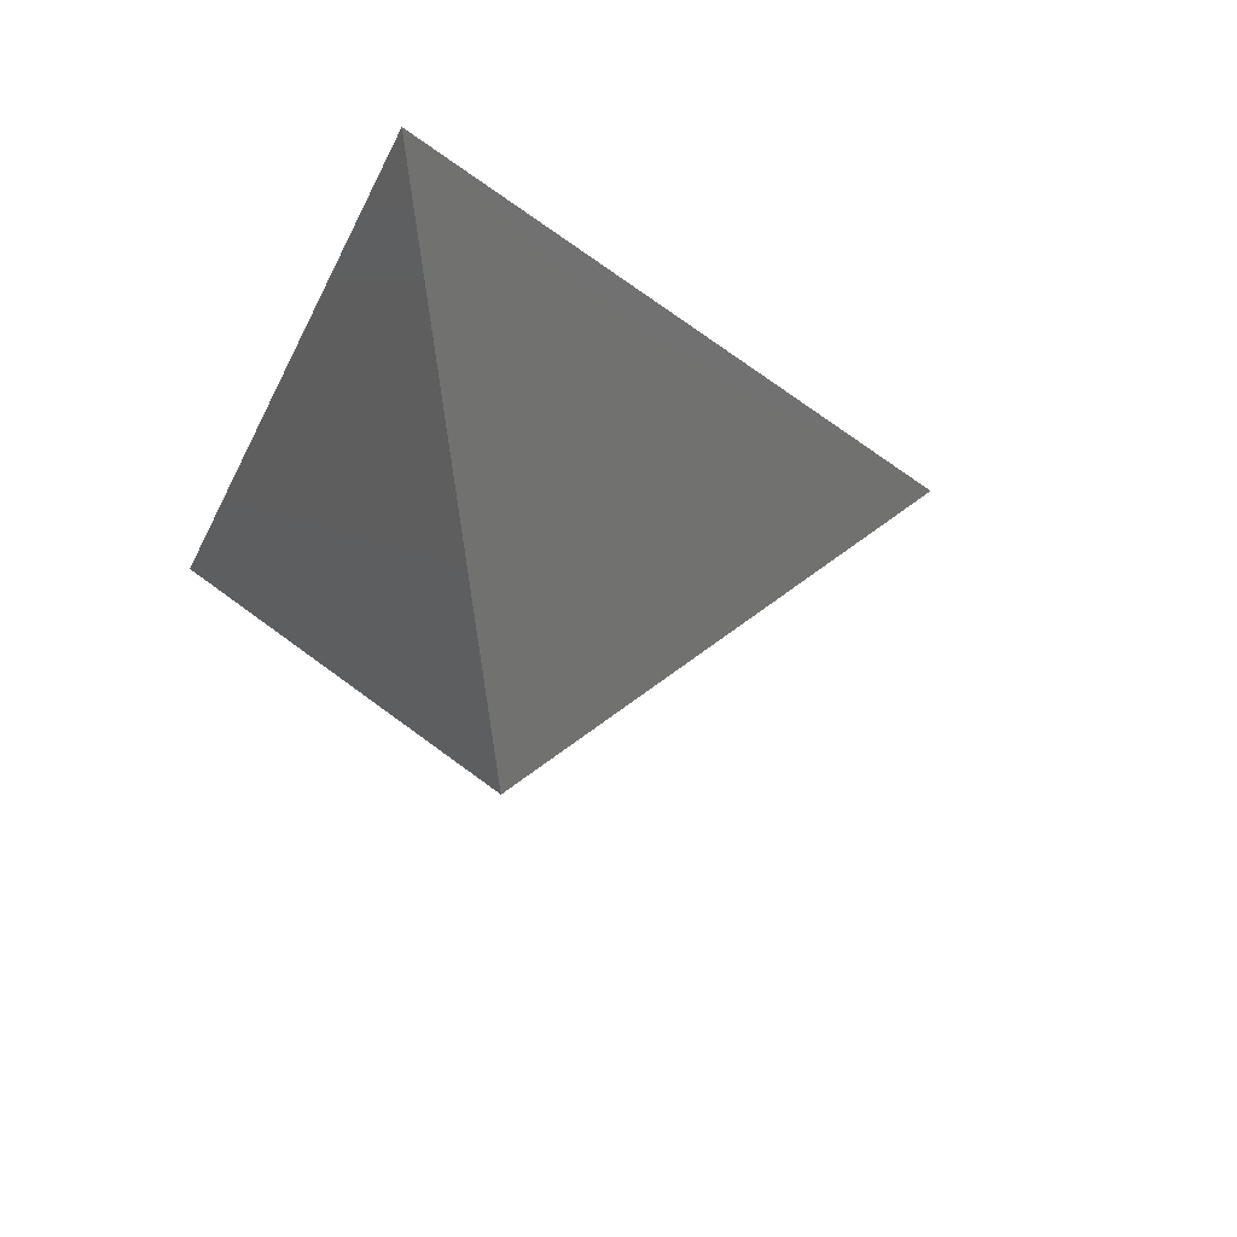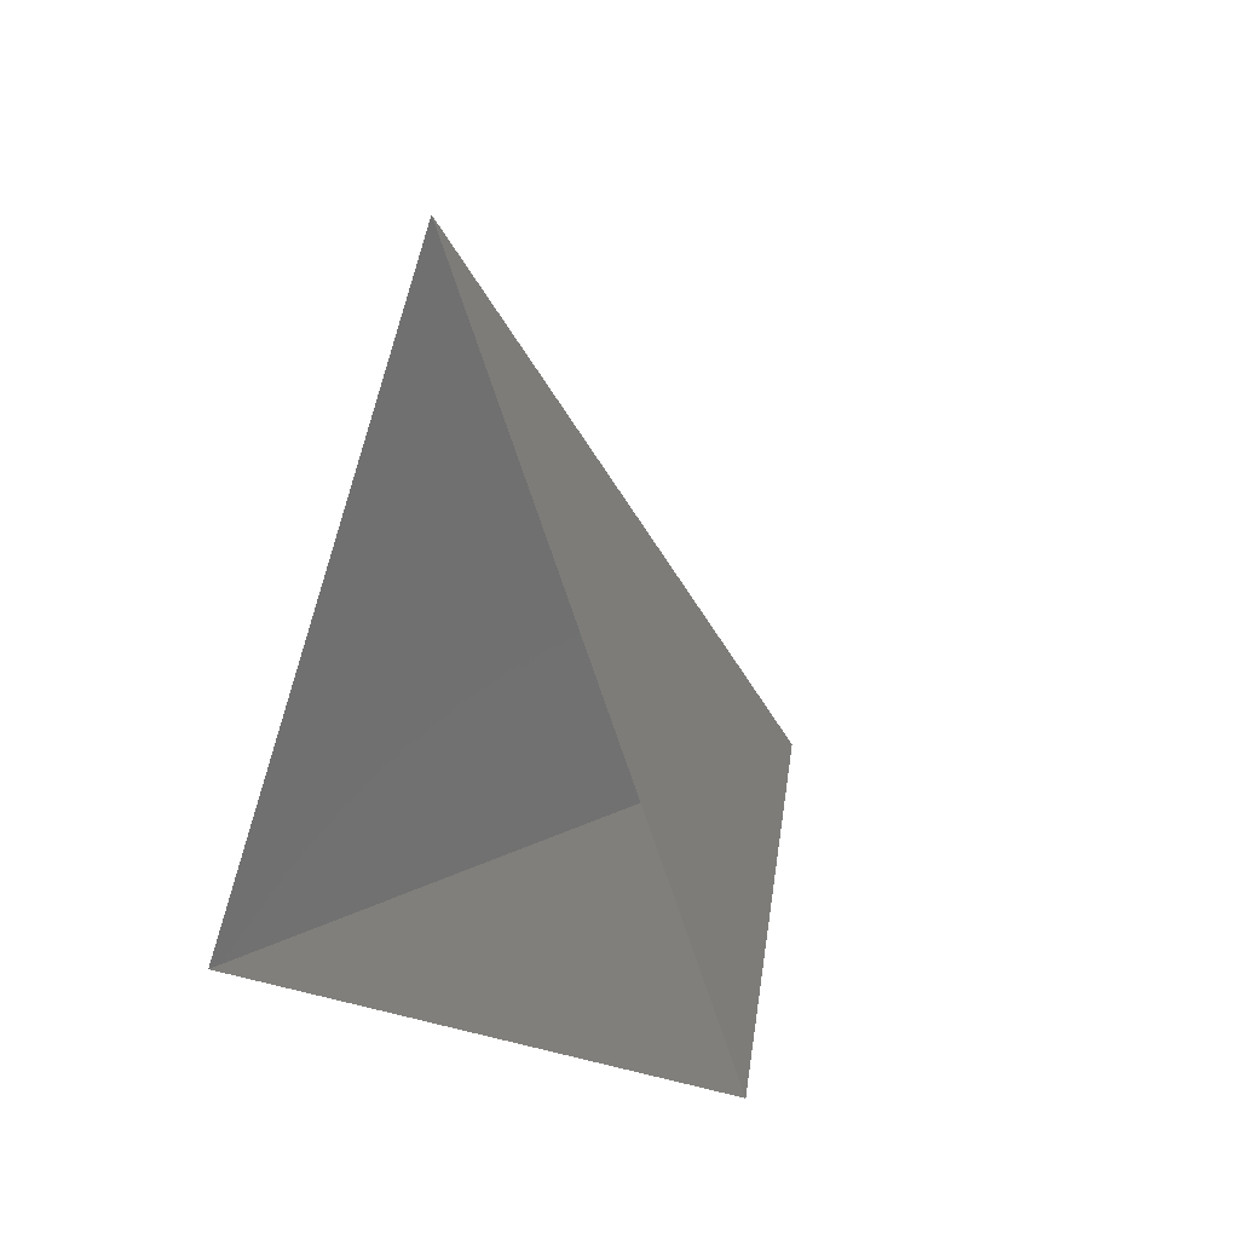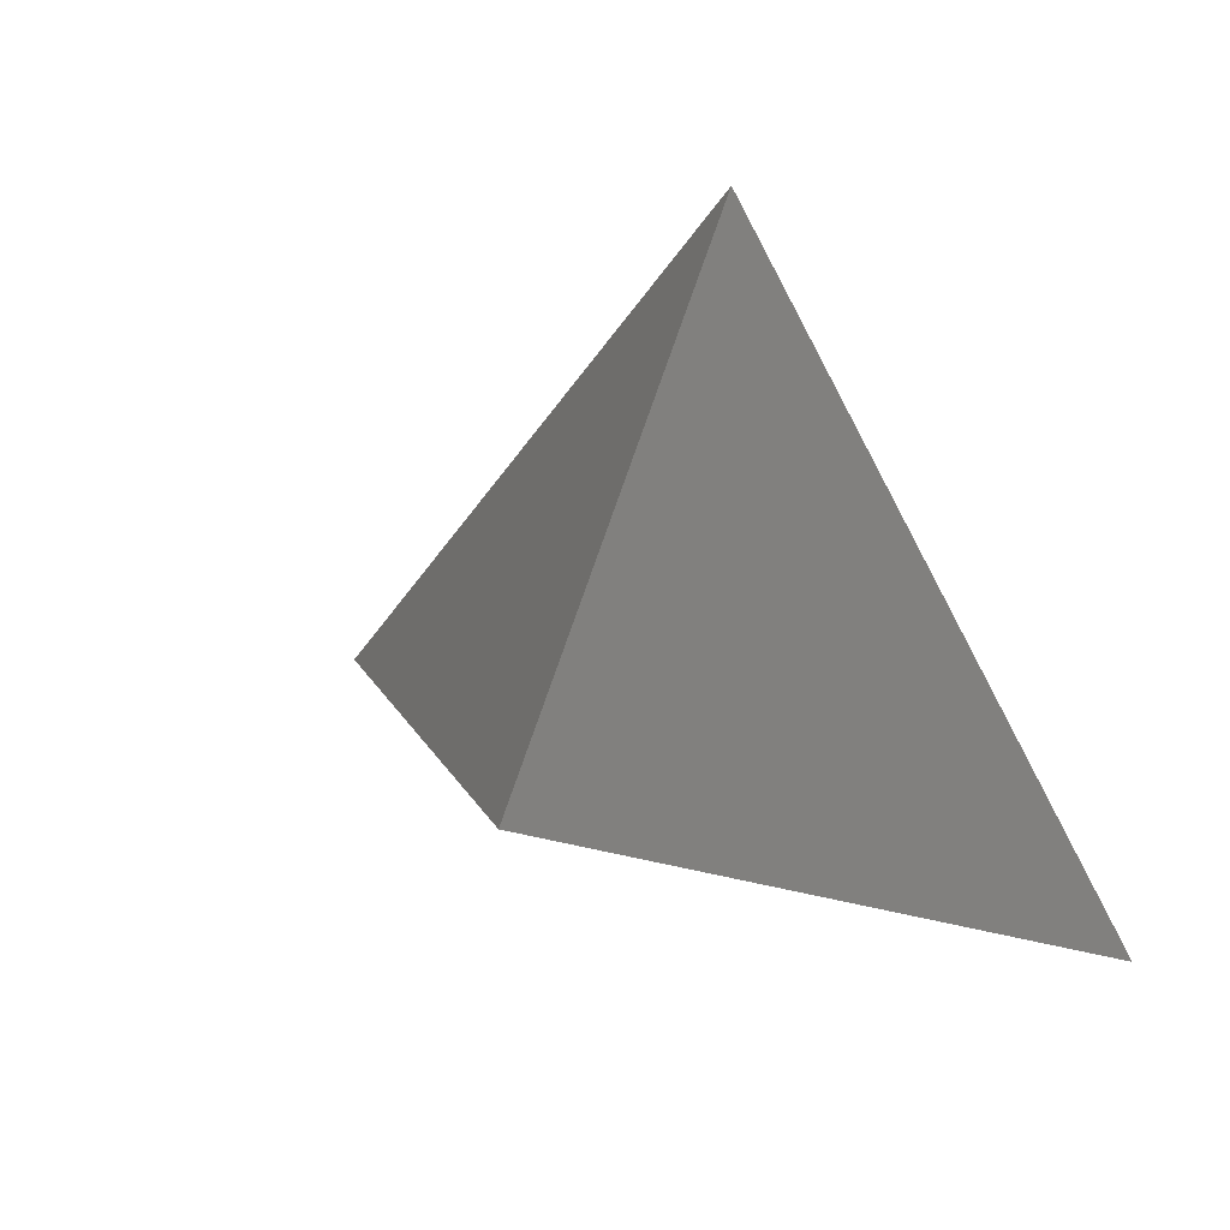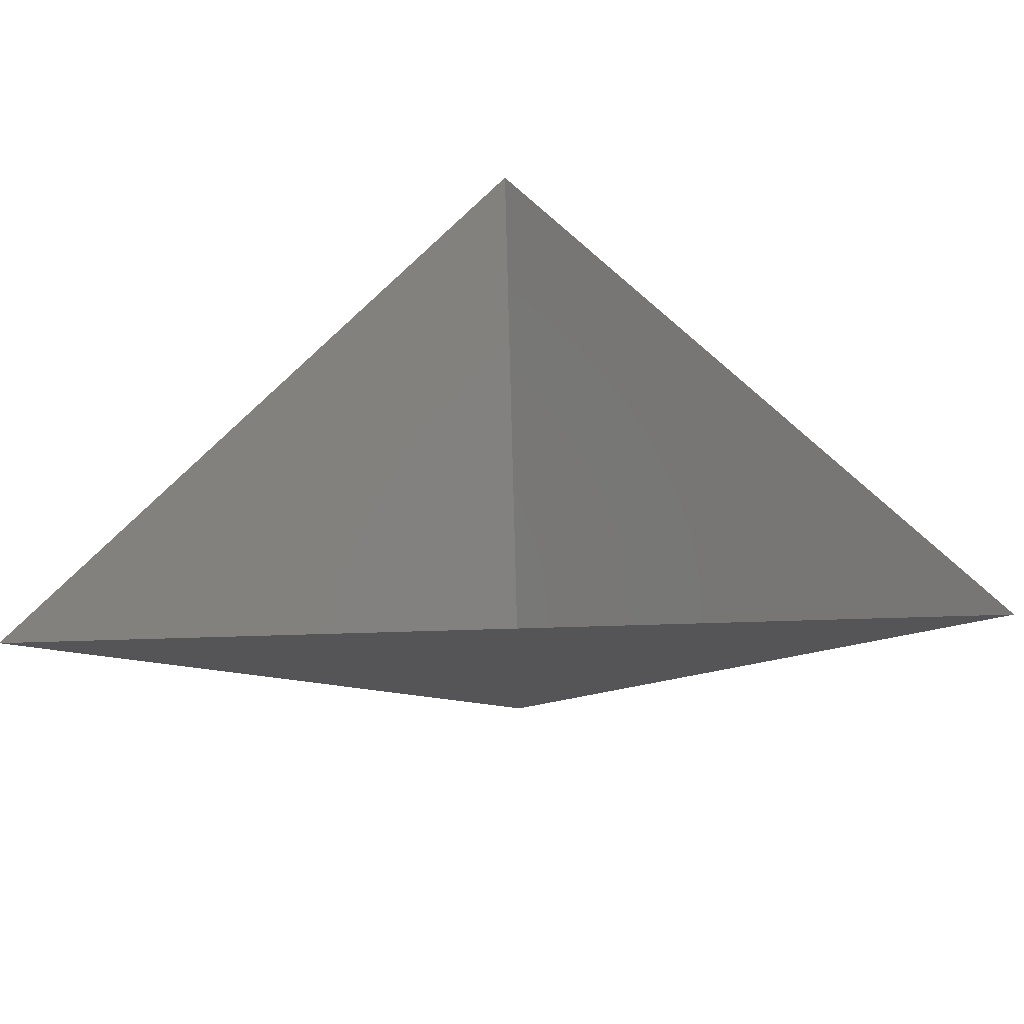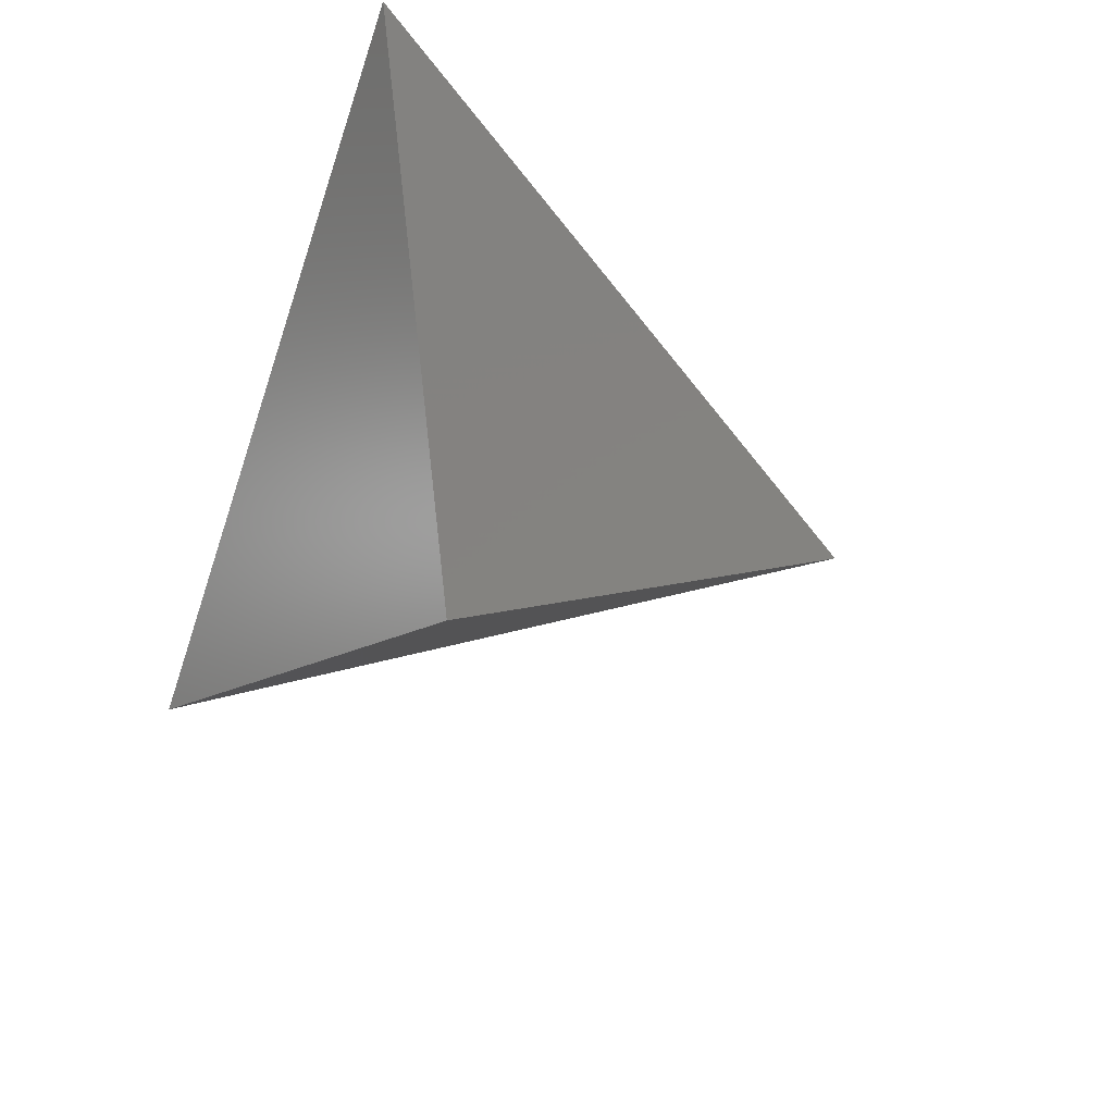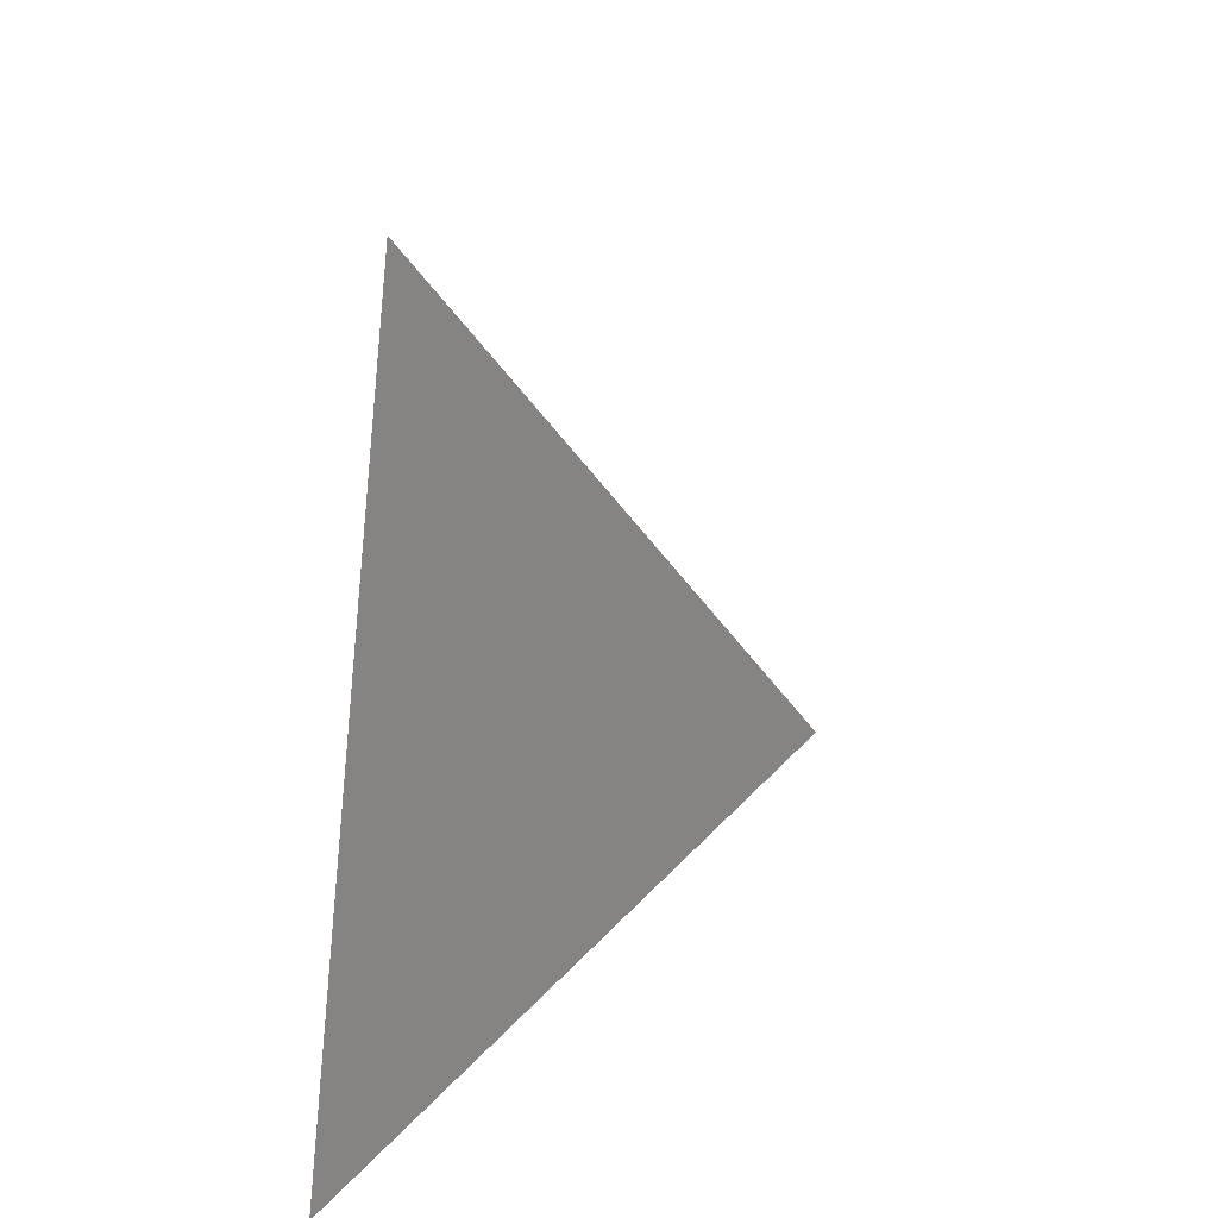
<metadata>
{"format":"stl","ext":"stl","renderer":"f3d","projection":"perspective","resolution":1024,"background":"white","views":[{"elev":-22.5,"azim":70.4,"up":"+Z"},{"elev":-0.9,"azim":57.1,"up":"+Y"},{"elev":35.0,"azim":-147.9,"up":"+Y"},{"elev":-45.4,"azim":2.4,"up":"+Y"},{"elev":-60.3,"azim":71.2,"up":"+Z"},{"elev":25.5,"azim":96.7,"up":"+Y"}]}
</metadata>
<code>
# stl→obj: 4 verts, 3 faces
v -5 -17 70.82
v 7 -17 70.82
v 1 -14 65.82
v 1 -8 70.82
f 1 2 3
f 2 4 3
f 4 1 3

</code>
